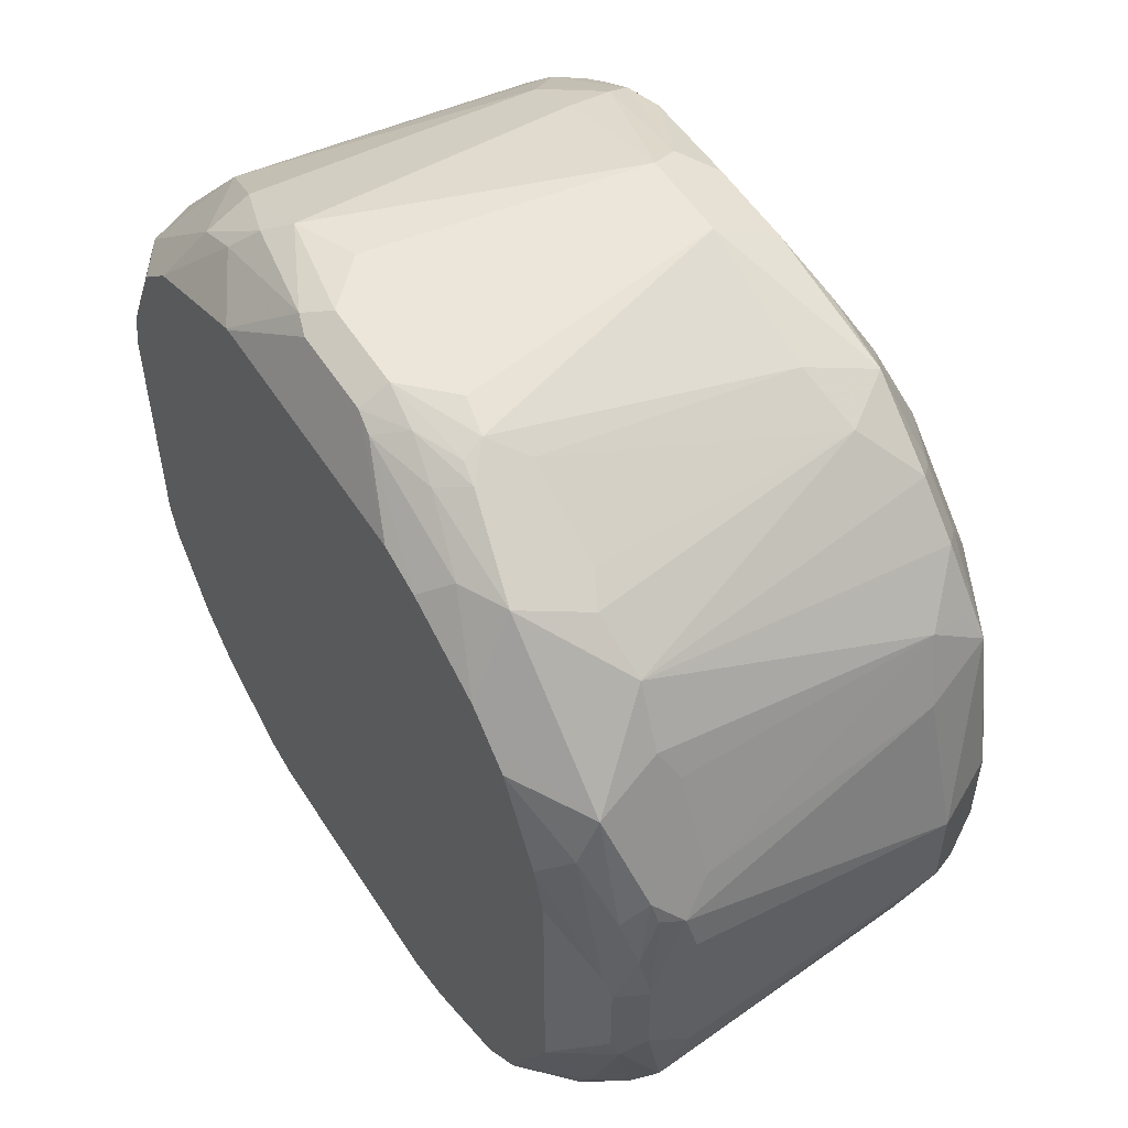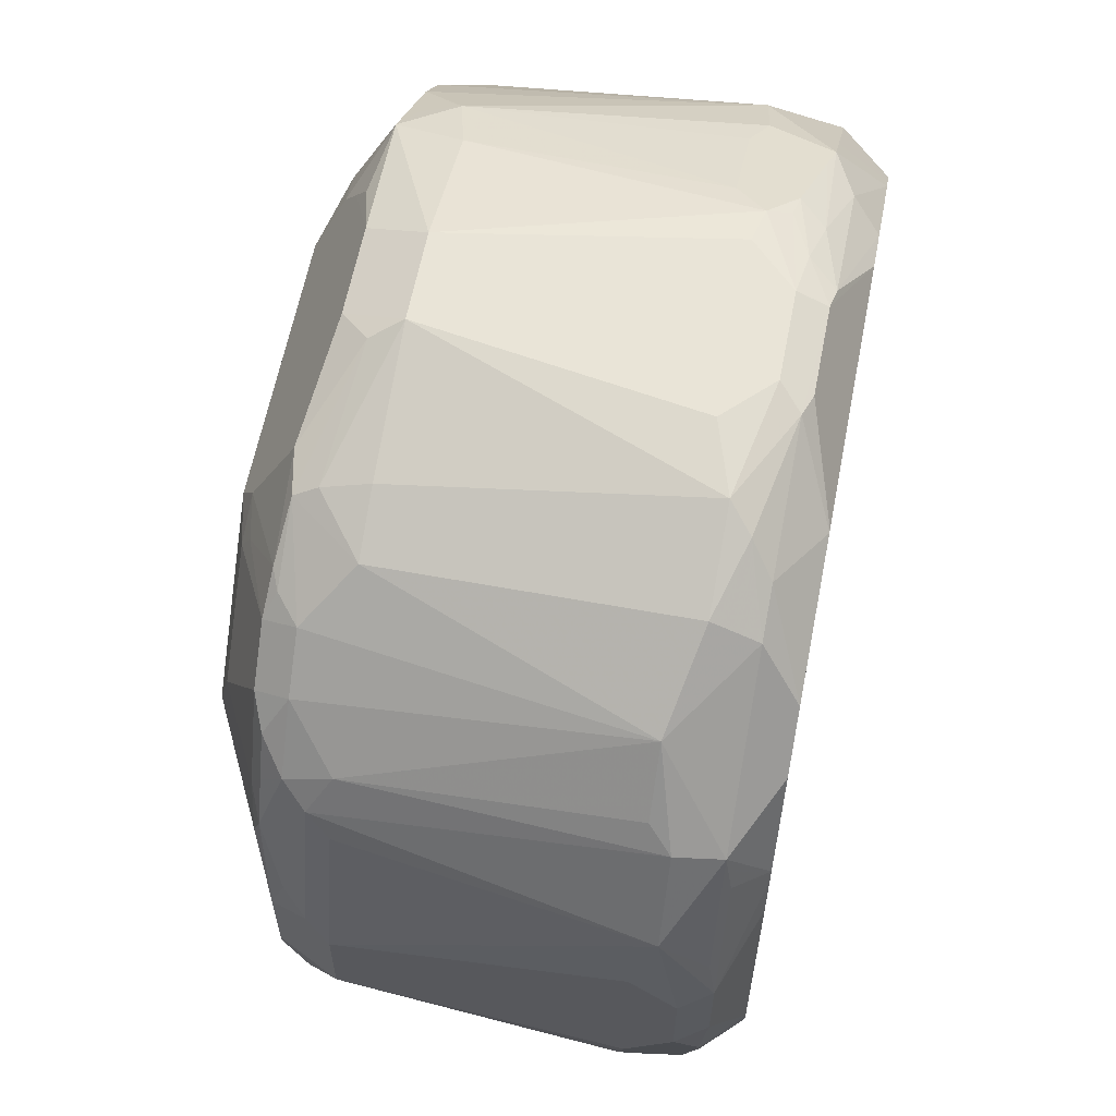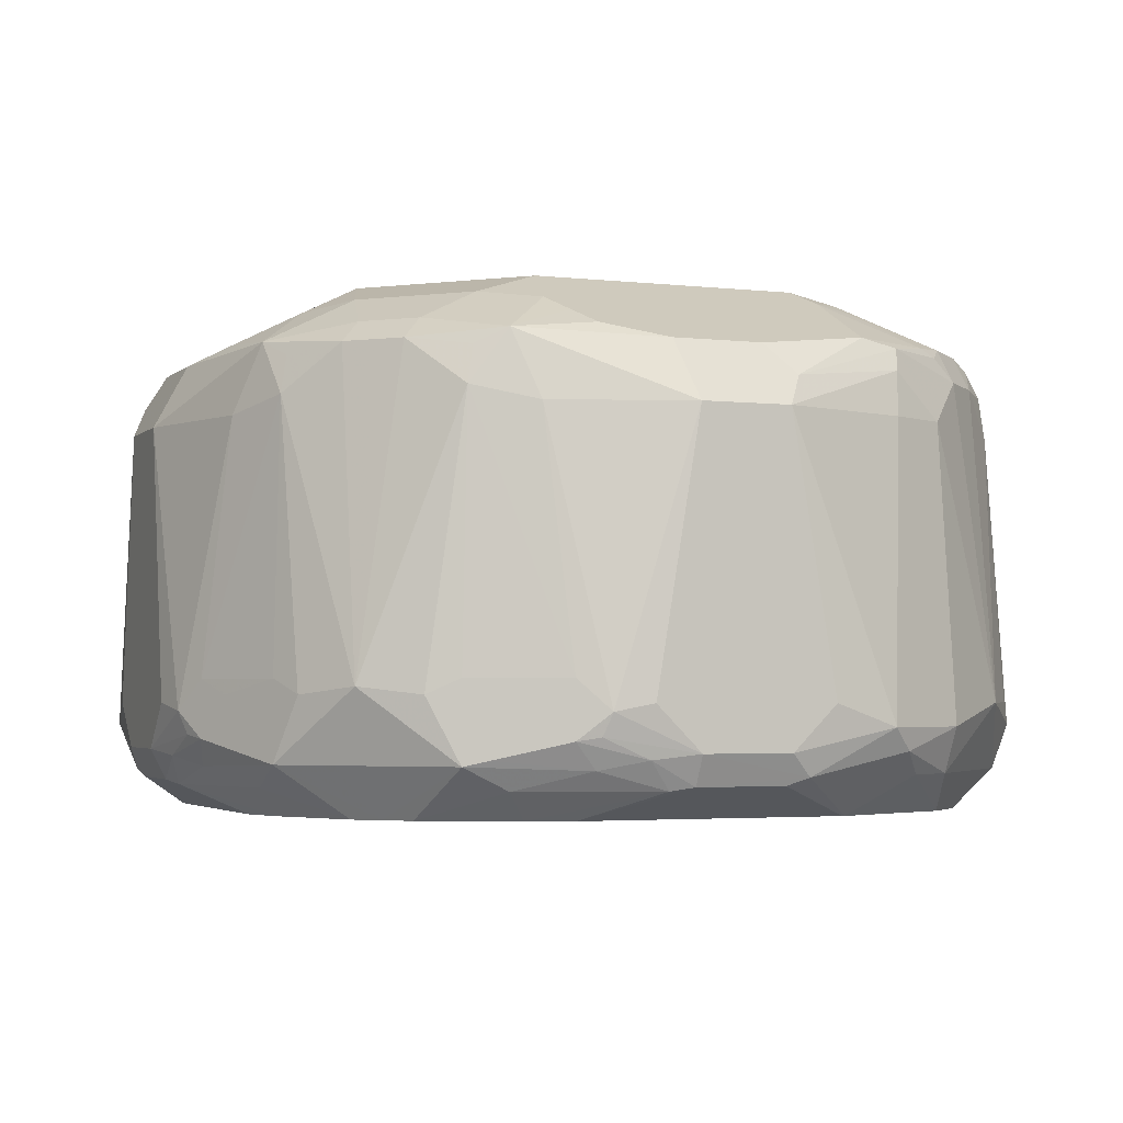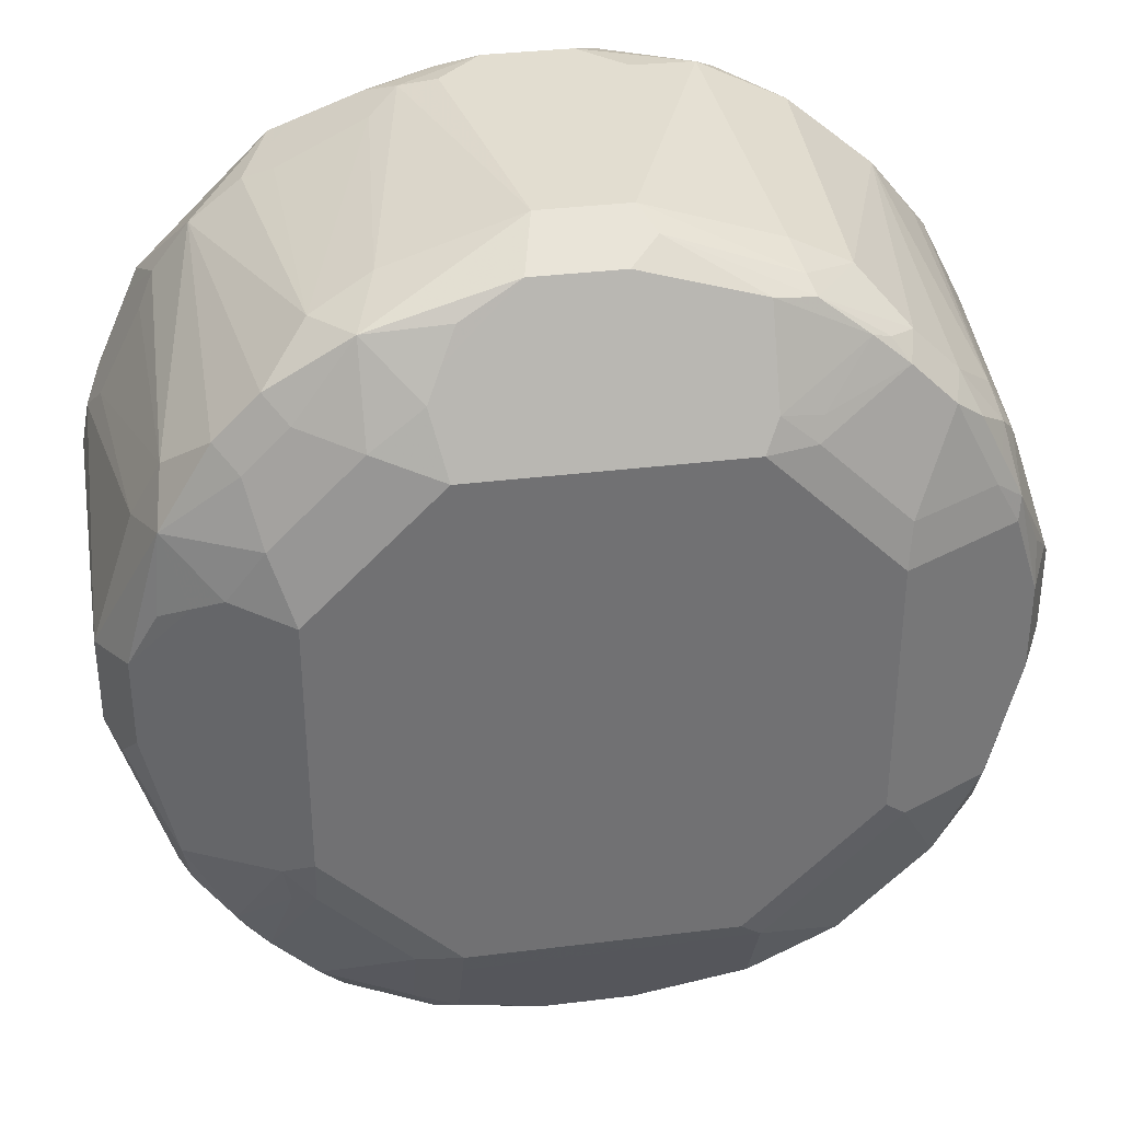
<metadata>
{"format":"obj","ext":"obj","renderer":"f3d","projection":"perspective","resolution":1024,"background":"white","views":[{"elev":54.4,"azim":57.9,"up":"+Z"},{"elev":61.1,"azim":-79.0,"up":"+Z"},{"elev":-3.1,"azim":68.2,"up":"+Y"},{"elev":35.1,"azim":170.7,"up":"+Z"}]}
</metadata>
<code>
v -0.04183 0.7744 -0.2093
v -0.0209 0.8999 -0.2093
v -0.0209 0.7535 -0.2093
v -0.08719 0.75 -0.1918
v -0.07322 0.7639 -0.1988
v -0.06277 0.777 -0.2041
v -0.08371 0.8999 -0.1884
v -0.08371 0.9235 -0.1831
v -0.0209 0.9279 -0.1953
v 0.0209 0.8999 -0.2093
v -0.01393 0.7395 -0.2023
v -0.05232 0.743 -0.1988
v 0.0209 0.7535 -0.2093
v -0.1151 0.743 -0.1779
v -0.1011 0.757 -0.1849
v -0.1046 0.777 -0.1831
v -0.07322 0.7796 -0.1988
v -0.09764 0.9069 -0.1814
v -0.09416 0.9261 -0.1779
v -0.07322 0.9366 -0.1779
v -0.07322 0.9575 -0.136
v 0.0209 0.9279 -0.1953
v 0.03139 0.9104 -0.2041
v 0.08371 0.8999 -0.1884
v 0.07322 0.7639 -0.2041
v 0.04183 0.7744 -0.2093
v -0.0692 0.725 -0.1744
v 0.0279 0.7395 -0.2023
v -0.08637 0.725 -0.1701
v -0.1255 0.725 -0.1465
v -0.136 0.725 -0.136
v -0.136 0.743 -0.157
v -0.1534 0.7674 -0.1534
v -0.1255 0.7718 -0.1727
v -0.1151 0.7796 -0.1779
v -0.1116 0.893 -0.1744
v -0.1186 0.9279 -0.1605
v -0.1151 0.9366 -0.157
v -0.136 0.9575 -0.07322
v -0.08371 0.9628 -0.1046
v -0.06277 0.9628 -0.1255
v 0.06277 0.9628 -0.1255
v 0.06277 0.9558 -0.1395
v 0.06277 0.9418 -0.1674
v 0.06277 0.9348 -0.1814
v 0.07322 0.9313 -0.1831
v 0.04183 0.9209 -0.1962
v 0.09416 0.9104 -0.1831
v 0.1151 0.7639 -0.1831
v 0.1099 0.743 -0.1779
v 0.04708 0.743 -0.1988
v 0.05634 0.725 -0.1744
v 0.09068 0.7395 -0.1814
v 0.07625 0.725 -0.1693
v -0.1465 0.725 -0.1255
v -0.1779 0.743 -0.1151
v -0.157 0.743 -0.136
v -0.1727 0.7718 -0.1255
v -0.1744 0.893 -0.1116
v -0.1534 0.9139 -0.1326
v -0.1326 0.9139 -0.1534
v -0.1605 0.9279 -0.1186
v -0.157 0.9366 -0.1151
v -0.1779 0.9366 -0.07322
v -0.1953 0.9279 -0.0209
v -0.1953 0.9279 0.0209
v -0.1395 0.9558 0.06277
v -0.1255 0.9628 0.06277
v -0.1255 0.9628 -0.06277
v -0.1046 0.9628 -0.08371
v 0.08371 0.9628 -0.1046
v 0.08371 0.9575 -0.1282
v 0.08371 0.9366 -0.17
v 0.09416 0.9313 -0.1727
v 0.1046 0.9209 -0.1752
v 0.1116 0.8999 -0.1744
v 0.1255 0.7744 -0.1752
v 0.1534 0.7744 -0.1534
v 0.1255 0.725 -0.1465
v 0.08146 0.725 -0.1674
v 0.1308 0.743 -0.157
v -0.1701 0.725 -0.08637
v -0.1988 0.743 -0.05232
v -0.1918 0.75 -0.08719
v -0.1849 0.757 -0.1011
v -0.1831 0.777 -0.1046
v -0.1779 0.7796 -0.1151
v -0.1814 0.9069 -0.09764
v -0.1779 0.9261 -0.09416
v -0.1831 0.9235 -0.08371
v -0.2093 0.8999 -0.0209
v -0.2093 0.8999 0.0209
v -0.2041 0.9104 0.03139
v -0.1962 0.9209 0.04183
v -0.1831 0.9313 0.07322
v -0.1814 0.9348 0.06277
v -0.1674 0.9418 0.06277
v -0.1282 0.9575 0.08371
v -0.17 0.9366 0.08371
v -0.1046 0.9628 0.08371
v 0.1046 0.9628 -0.08371
v 0.1255 0.9575 -0.08633
v 0.1255 0.9366 -0.1491
v 0.1151 0.9313 -0.1622
v 0.1326 0.9209 -0.1534
v 0.1534 0.9209 -0.1326
v 0.1744 0.8999 -0.1116
v 0.1831 0.7639 -0.1151
v 0.1727 0.743 -0.1151
v 0.1465 0.725 -0.1255
v -0.1744 0.725 -0.0692
v -0.2023 0.7395 -0.01393
v -0.2093 0.7535 -0.0209
v -0.2093 0.7744 -0.04183
v -0.1988 0.7639 -0.07322
v -0.2041 0.777 -0.06277
v -0.1988 0.7796 -0.07322
v -0.1884 0.8999 -0.08371
v -0.2093 0.7744 0.04183
v -0.2041 0.7639 0.07322
v -0.1884 0.8999 0.08371
v -0.1831 0.9104 0.09416
v -0.1752 0.9209 0.1046
v -0.1727 0.9313 0.09416
v -0.1491 0.9366 0.1255
v -0.08633 0.9575 0.1255
v -0.08371 0.9628 0.1046
v 0.1255 0.9628 -0.06277
v 0.1395 0.9558 -0.06974
v 0.136 0.9523 -0.08891
v 0.1465 0.9366 -0.1282
v 0.157 0.9313 -0.1203
v 0.1779 0.9313 -0.08891
v 0.1831 0.9209 -0.08633
v 0.1884 0.8999 -0.08371
v 0.2041 0.7639 -0.07322
v 0.1962 0.7535 -0.08371
v 0.1831 0.743 -0.09416
v 0.1652 0.725 -0.08371
v -0.1744 0.725 0.05634
v -0.2023 0.7395 0.0279
v -0.2093 0.7535 0.0209
v -0.1988 0.743 0.04708
v -0.1779 0.743 0.1099
v -0.1831 0.7639 0.1151
v -0.1744 0.8999 0.1116
v -0.1534 0.9209 0.1326
v -0.1622 0.9313 0.1151
v -0.1282 0.9366 0.1465
v -0.08891 0.9523 0.136
v -0.06974 0.9558 0.1395
v -0.06277 0.9628 0.1255
v 0.1255 0.9628 0.06277
v 0.1395 0.9558 0.05581
v 0.1953 0.9279 -0.01393
v 0.1674 0.9418 -0.06277
v 0.1814 0.9348 -0.06974
v 0.1605 0.9348 -0.1116
v 0.2023 0.9139 -0.0279
v 0.2093 0.8999 -0.0209
v 0.2093 0.7744 -0.04183
v 0.2093 0.7535 -0.0209
v 0.2041 0.743 -0.03139
v 0.1741 0.725 -0.06359
v -0.1693 0.725 0.07625
v -0.1814 0.7395 0.09068
v -0.1674 0.725 0.08146
v -0.1465 0.725 0.1255
v -0.157 0.743 0.1308
v -0.1534 0.7744 0.1534
v -0.1752 0.7744 0.1255
v -0.1326 0.9209 0.1534
v -0.1203 0.9313 0.157
v -0.1116 0.9348 0.1605
v -0.06974 0.9348 0.1814
v -0.06277 0.9418 0.1674
v -0.01393 0.9279 0.1953
v 0.05581 0.9558 0.1395
v 0.06277 0.9628 0.1255
v 0.136 0.9523 0.09416
v 0.1534 0.9488 0.06974
v 0.1046 0.9628 0.08371
v 0.1674 0.9418 0.06277
v 0.1953 0.9279 0.0279
v 0.2093 0.8999 0.0209
v 0.2093 0.7535 0.0209
v 0.2023 0.7395 0.0209
v 0.2023 0.7395 -0.0209
v 0.1744 0.725 -0.06224
v -0.1255 0.725 0.1465
v -0.1151 0.743 0.1727
v -0.1151 0.7639 0.1831
v -0.1116 0.8999 0.1744
v -0.08891 0.9313 0.1779
v -0.0279 0.9139 0.2023
v -0.0209 0.8999 0.2093
v 0.0279 0.9279 0.1953
v 0.06277 0.9418 0.1674
v 0.06974 0.9488 0.1534
v 0.09416 0.9523 0.136
v 0.08371 0.9628 0.1046
v 0.143 0.9383 0.1221
v 0.1779 0.9313 0.09416
v 0.1814 0.9348 0.05581
v 0.1884 0.8999 0.08371
v 0.2058 0.7709 0.05929
v 0.2093 0.7744 0.04183
v 0.2023 0.7604 0.06277
v 0.2041 0.7509 0.04183
v 0.1988 0.7378 0.03139
v 0.1744 0.725 0.0633
v -0.08371 0.725 0.1652
v -0.09416 0.743 0.1831
v -0.08371 0.7535 0.1962
v -0.07322 0.7639 0.2041
v -0.08371 0.8999 0.1884
v -0.08633 0.9209 0.1831
v -0.04183 0.7744 0.2093
v 0.0209 0.8999 0.2093
v 0.09416 0.9313 0.1779
v 0.05581 0.9348 0.1814
v 0.1221 0.9383 0.143
v 0.1534 0.9279 0.1326
v 0.1744 0.9069 0.1116
v 0.1709 0.9244 0.1081
v 0.1988 0.7849 0.07322
v 0.1918 0.7779 0.08719
v 0.1831 0.7509 0.1046
v 0.1988 0.7587 0.07322
v 0.1953 0.7465 0.06277
v 0.1779 0.7378 0.09416
v 0.1677 0.725 0.08396
v -0.06359 0.725 0.1741
v -0.03139 0.743 0.2041
v -0.0209 0.7535 0.2093
v 0.04183 0.7744 0.2093
v 0.05929 0.7709 0.2058
v 0.08371 0.8999 0.1884
v 0.1116 0.9069 0.1744
v 0.1081 0.9244 0.1709
v 0.1326 0.9279 0.1534
v 0.1534 0.7814 0.1534
v 0.1779 0.7849 0.1151
v 0.1709 0.7779 0.129
v 0.1849 0.7709 0.1011
v 0.1779 0.7482 0.1151
v 0.1465 0.725 0.1255
v -0.06224 0.725 0.1744
v -0.0209 0.7395 0.2023
v 0.0209 0.7395 0.2023
v 0.0209 0.7535 0.2093
v 0.06277 0.7604 0.2023
v 0.07322 0.7587 0.1988
v 0.1046 0.7509 0.1831
v 0.08719 0.7779 0.1918
v 0.07322 0.7849 0.1988
v 0.1151 0.7849 0.1779
v 0.129 0.7779 0.1709
v 0.136 0.7482 0.157
v 0.157 0.7482 0.136
v 0.1151 0.7482 0.1779
v 0.136 0.725 0.136
v 0.0633 0.725 0.1744
v 0.03139 0.7378 0.1988
v 0.04183 0.7509 0.2041
v 0.06277 0.7465 0.1953
v 0.1011 0.7709 0.1849
v 0.09416 0.7378 0.1779
v 0.1255 0.725 0.1465
v 0.08396 0.725 0.1677
f 1 2 10
f 163 187 188
f 163 186 187
f 162 186 163
f 160 162 161
f 160 186 162
f 160 207 186
f 160 185 207
f 155 157 156
f 155 159 157
f 155 160 159
f 155 185 160
f 155 184 185
f 154 183 184
f 153 182 180
f 153 183 154
f 153 181 183
f 153 180 181
f 151 179 152
f 151 178 179
f 151 197 178
f 151 177 197
f 151 176 177
f 151 175 176
f 151 174 175
f 150 174 151
f 149 174 150
f 149 173 174
f 149 172 173
f 147 170 172
f 163 188 164
f 164 188 189
f 165 167 166
f 168 190 191
f 184 204 203
f 183 204 184
f 183 203 204
f 181 203 183
f 180 222 202
f 180 200 222
f 180 201 200
f 180 182 201
f 180 203 181
f 180 202 203
f 179 200 201
f 179 199 200
f 178 199 179
f 178 198 199
f 146 171 170
f 178 197 198
f 177 196 219
f 177 195 196
f 175 177 176
f 175 195 177
f 175 194 195
f 174 194 175
f 173 194 174
f 172 194 173
f 172 193 194
f 170 193 172
f 170 192 193
f 170 191 192
f 169 191 170
f 168 191 169
f 177 219 197
f 184 203 185
f 146 170 147
f 145 170 171
f 126 152 127
f 126 151 152
f 126 150 151
f 125 148 147
f 125 172 149
f 125 147 172
f 124 148 125
f 123 148 124
f 123 147 148
f 123 146 147
f 122 146 123
f 122 145 146
f 120 122 121
f 120 145 122
f 120 144 145
f 120 143 144
f 120 141 143
f 120 142 141
f 119 142 120
f 114 116 115
f 112 142 113
f 112 141 142
f 111 141 112
f 111 140 141
f 110 138 139
f 109 138 110
f 109 137 138
f 108 137 109
f 108 136 137
f 126 149 150
f 128 153 154
f 128 154 129
f 129 154 184
f 144 170 145
f 144 169 170
f 144 168 169
f 144 167 168
f 144 166 167
f 141 165 166
f 141 144 143
f 141 166 144
f 140 165 141
f 138 164 139
f 138 163 164
f 137 163 138
f 136 163 137
f 136 162 163
f 145 171 146
f 136 161 162
f 135 160 136
f 134 160 135
f 134 159 160
f 133 158 157
f 133 159 134
f 133 157 159
f 132 158 133
f 131 158 132
f 130 158 131
f 129 158 130
f 129 157 158
f 129 156 157
f 129 155 156
f 129 184 155
f 136 160 161
f 185 205 206
f 185 206 207
f 185 203 205
f 239 241 240
f 239 242 241
f 239 258 242
f 239 257 258
f 239 256 257
f 238 256 239
f 237 256 238
f 237 255 256
f 237 254 255
f 237 253 254
f 237 252 253
f 237 251 252
f 236 251 237
f 234 251 235
f 234 250 251
f 234 249 250
f 233 249 234
f 233 248 249
f 231 247 232
f 231 246 247
f 230 246 231
f 228 245 244
f 228 230 229
f 228 246 230
f 228 244 246
f 227 245 228
f 227 243 245
f 226 243 227
f 224 244 243
f 242 259 260
f 242 260 246
f 242 246 244
f 242 258 261
f 268 270 269
f 264 266 265
f 264 268 266
f 264 270 268
f 263 270 264
f 261 269 262
f 261 268 269
f 261 266 268
f 259 261 262
f 259 262 260
f 257 267 258
f 255 257 256
f 255 267 257
f 254 258 267
f 224 242 244
f 254 261 258
f 254 267 255
f 253 266 254
f 253 265 266
f 252 265 253
f 251 265 252
f 250 265 251
f 250 264 265
f 250 263 264
f 248 250 249
f 248 263 250
f 246 262 247
f 246 260 262
f 243 244 245
f 242 261 259
f 254 266 261
f 224 243 226
f 223 224 225
f 223 242 224
f 198 221 220
f 197 221 198
f 197 220 221
f 197 219 220
f 196 236 219
f 196 251 236
f 196 235 251
f 196 218 235
f 196 215 218
f 196 216 215
f 196 217 216
f 195 217 196
f 194 217 195
f 193 217 194
f 198 220 199
f 193 216 217
f 192 215 216
f 192 214 215
f 191 214 192
f 191 213 214
f 190 213 191
f 190 212 213
f 187 189 188
f 187 211 189
f 187 210 211
f 187 209 210
f 186 209 187
f 186 208 209
f 186 206 208
f 186 207 206
f 192 216 193
f 108 135 136
f 199 220 200
f 202 223 203
f 223 241 242
f 220 241 222
f 220 240 241
f 220 239 240
f 220 238 239
f 219 238 220
f 219 237 238
f 219 236 237
f 215 235 218
f 215 234 235
f 214 234 215
f 213 234 214
f 213 233 234
f 212 233 213
f 200 220 222
f 210 232 211
f 210 230 231
f 209 230 210
f 209 229 230
f 208 229 209
f 206 226 227
f 206 229 208
f 206 228 229
f 206 227 228
f 205 224 226
f 205 226 206
f 203 225 224
f 203 223 225
f 202 241 223
f 202 222 241
f 210 231 232
f 107 135 108
f 203 224 205
f 107 133 134
f 27 233 212
f 27 248 233
f 27 263 248
f 27 270 263
f 27 269 270
f 27 262 269
f 27 247 262
f 27 232 247
f 27 211 232
f 27 189 211
f 27 164 189
f 27 139 164
f 27 110 139
f 27 79 110
f 27 80 79
f 27 54 80
f 27 52 54
f 25 51 28
f 25 50 51
f 25 49 50
f 25 48 49
f 24 48 25
f 23 48 24
f 23 46 48
f 23 47 46
f 22 47 23
f 22 46 47
f 22 45 46
f 22 44 45
f 27 212 190
f 27 190 168
f 27 168 167
f 27 167 165
f 39 65 66
f 39 64 65
f 39 63 64
f 37 63 38
f 37 62 63
f 37 60 62
f 37 61 60
f 36 61 37
f 33 36 34
f 33 61 36
f 33 60 61
f 33 59 60
f 33 58 59
f 33 56 58
f 22 43 44
f 33 57 56
f 31 57 32
f 31 56 57
f 31 55 56
f 28 54 52
f 28 53 54
f 28 50 53
f 28 51 50
f 27 30 29
f 27 31 30
f 27 55 31
f 27 82 55
f 27 111 82
f 27 140 111
f 27 165 140
f 32 57 33
f 39 66 67
f 21 43 22
f 21 41 42
f 8 18 19
f 7 18 8
f 6 18 7
f 6 17 18
f 6 35 17
f 6 16 35
f 4 12 14
f 4 6 5
f 4 16 6
f 4 34 16
f 4 15 34
f 4 14 15
f 3 28 11
f 3 13 28
f 3 12 4
f 3 11 12
f 2 22 10
f 2 9 22
f 2 8 9
f 2 7 8
f 2 6 7
f 1 6 2
f 1 5 6
f 1 4 5
f 1 3 4
f 1 13 3
f 1 26 13
f 1 10 26
f 107 134 135
f 8 19 20
f 8 20 9
f 9 20 21
f 9 21 22
f 21 40 41
f 21 70 40
f 21 39 70
f 21 63 39
f 21 38 63
f 20 38 21
f 19 38 20
f 19 37 38
f 18 37 19
f 18 36 37
f 18 34 36
f 18 35 34
f 17 35 18
f 16 34 35
f 21 42 43
f 14 33 34
f 14 31 32
f 14 30 31
f 14 29 30
f 13 25 28
f 13 26 25
f 12 29 14
f 12 27 29
f 11 52 27
f 11 28 52
f 11 27 12
f 10 25 26
f 10 24 25
f 10 23 24
f 10 22 23
f 14 32 33
f 39 67 68
f 14 34 15
f 39 69 70
f 88 116 118
f 88 117 116
f 88 90 89
f 88 118 90
f 87 117 88
f 86 117 87
f 86 116 117
f 84 115 116
f 84 114 115
f 84 113 114
f 83 111 112
f 83 113 84
f 83 112 113
f 82 111 83
f 90 118 91
f 79 109 110
f 78 109 81
f 78 108 109
f 78 107 108
f 78 106 107
f 78 105 106
f 76 78 77
f 76 105 78
f 75 105 76
f 75 104 105
f 74 104 75
f 74 103 104
f 73 103 74
f 72 103 73
f 72 131 103
f 79 81 109
f 72 102 131
f 91 116 114
f 91 113 142
f 106 133 107
f 39 68 69
f 106 132 133
f 106 131 132
f 103 105 104
f 103 106 105
f 103 131 106
f 102 130 131
f 102 129 130
f 102 128 129
f 101 128 102
f 99 124 125
f 98 127 100
f 98 126 127
f 91 114 113
f 98 149 126
f 98 99 125
f 96 99 97
f 95 99 96
f 95 124 99
f 95 123 124
f 95 122 123
f 93 95 94
f 93 122 95
f 93 121 122
f 92 121 93
f 92 119 120
f 91 118 116
f 91 119 92
f 91 142 119
f 98 125 149
f 71 102 72
f 92 120 121
f 68 98 100
f 50 80 53
f 50 79 80
f 49 78 50
f 49 77 78
f 49 76 77
f 48 76 49
f 48 75 76
f 46 75 48
f 46 74 75
f 46 73 74
f 45 73 46
f 44 73 45
f 43 73 44
f 43 72 73
f 50 78 81
f 42 72 43
f 40 71 42
f 40 101 71
f 40 128 101
f 40 153 128
f 40 182 153
f 40 201 182
f 40 179 201
f 40 152 179
f 40 127 152
f 40 100 127
f 40 68 100
f 71 101 102
f 40 69 68
f 40 70 69
f 40 42 41
f 50 81 79
f 42 71 72
f 55 82 56
f 67 98 68
f 53 80 54
f 66 97 67
f 66 96 97
f 66 95 96
f 66 94 95
f 66 93 94
f 66 92 93
f 65 92 66
f 65 91 92
f 64 90 65
f 64 89 90
f 63 89 64
f 62 89 63
f 65 90 91
f 59 62 60
f 56 83 84
f 56 84 85
f 62 88 89
f 67 99 98
f 56 85 58
f 56 82 83
f 58 85 84
f 58 84 116
f 67 97 99
f 58 116 86
f 58 86 87
f 58 87 88
f 58 88 59
f 59 88 62

</code>
